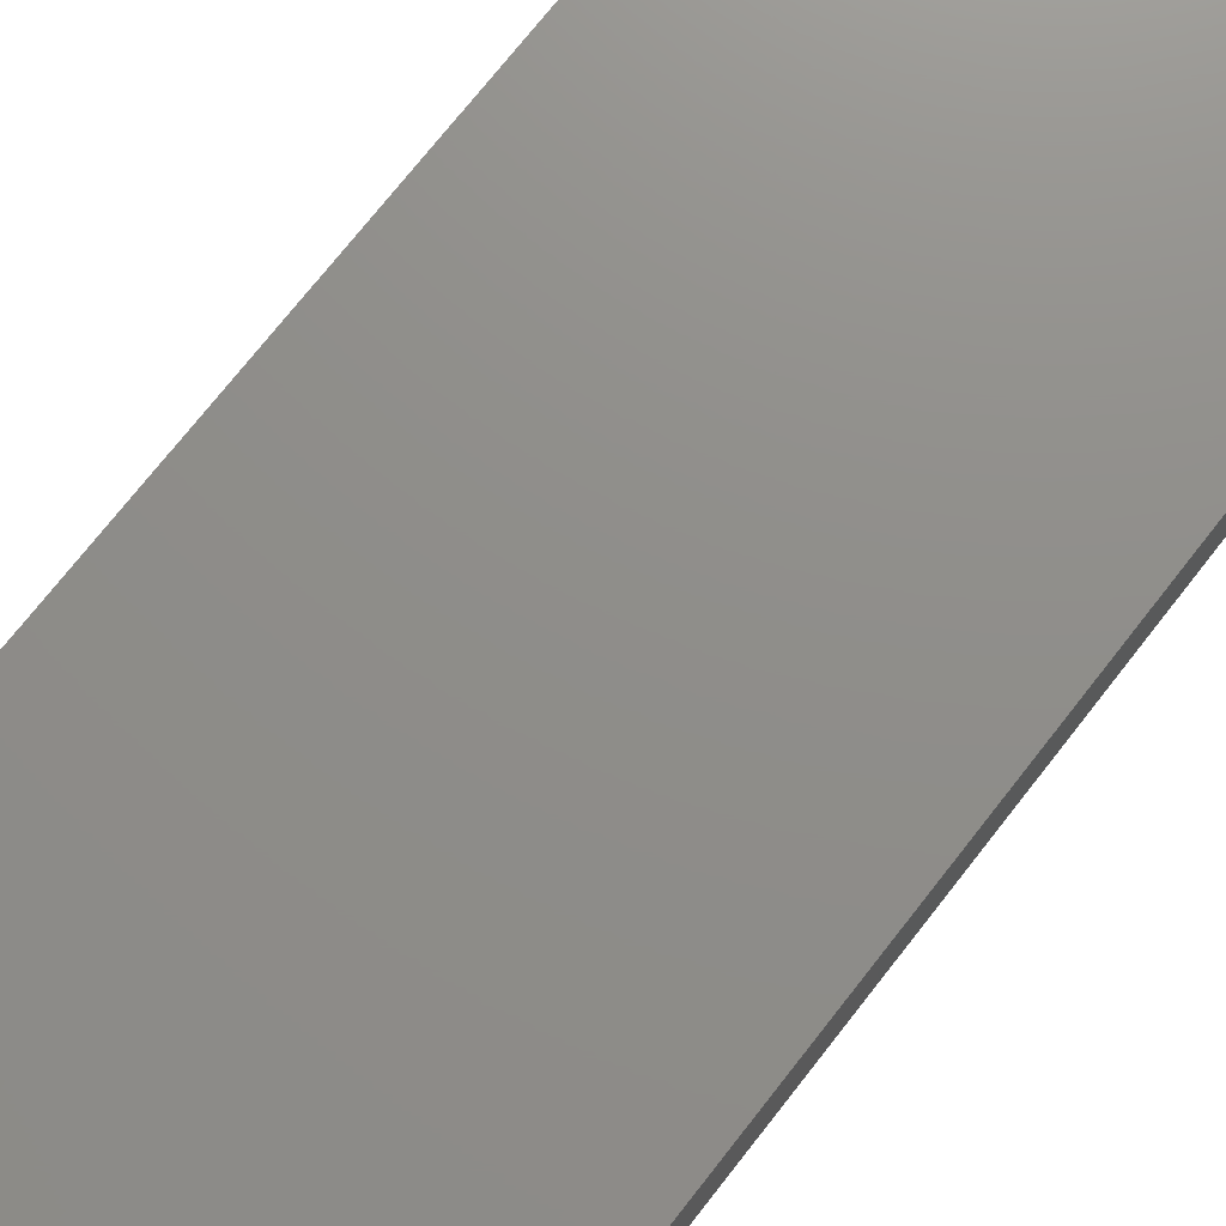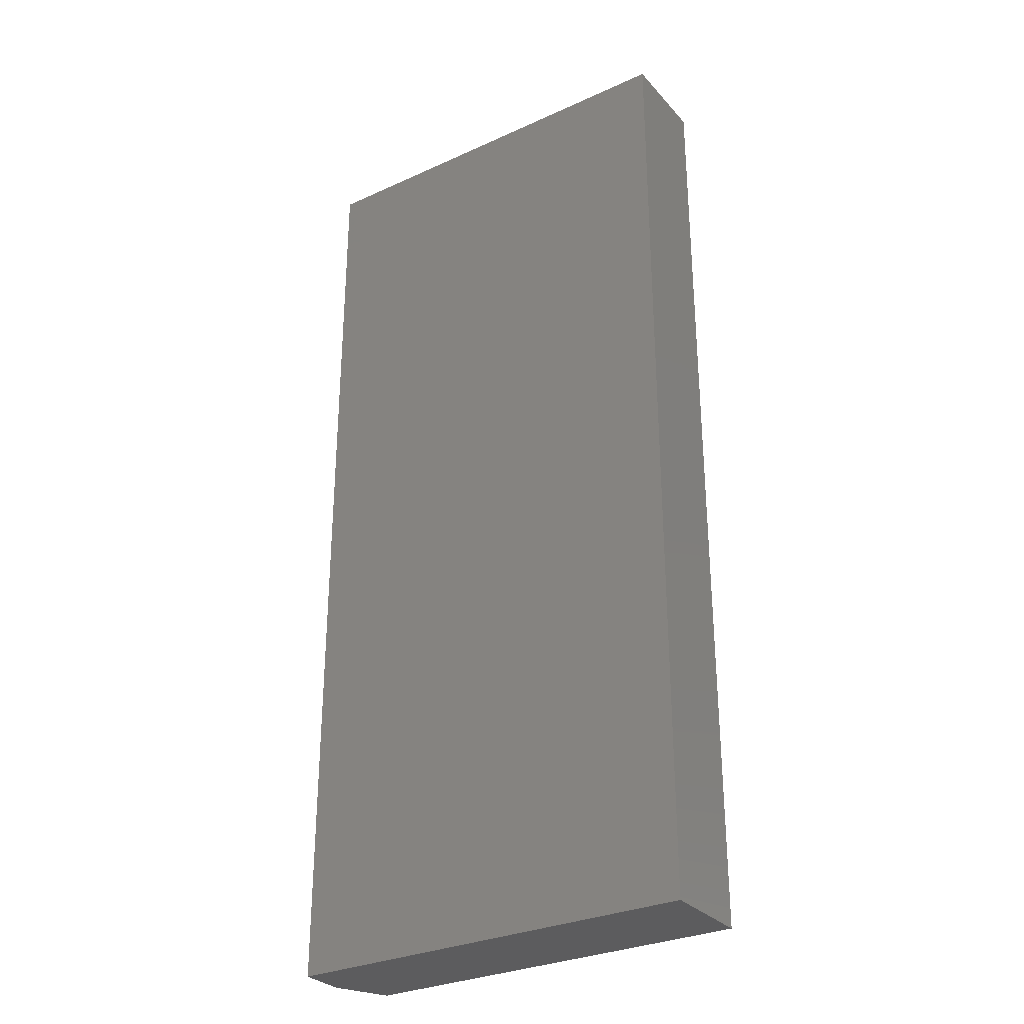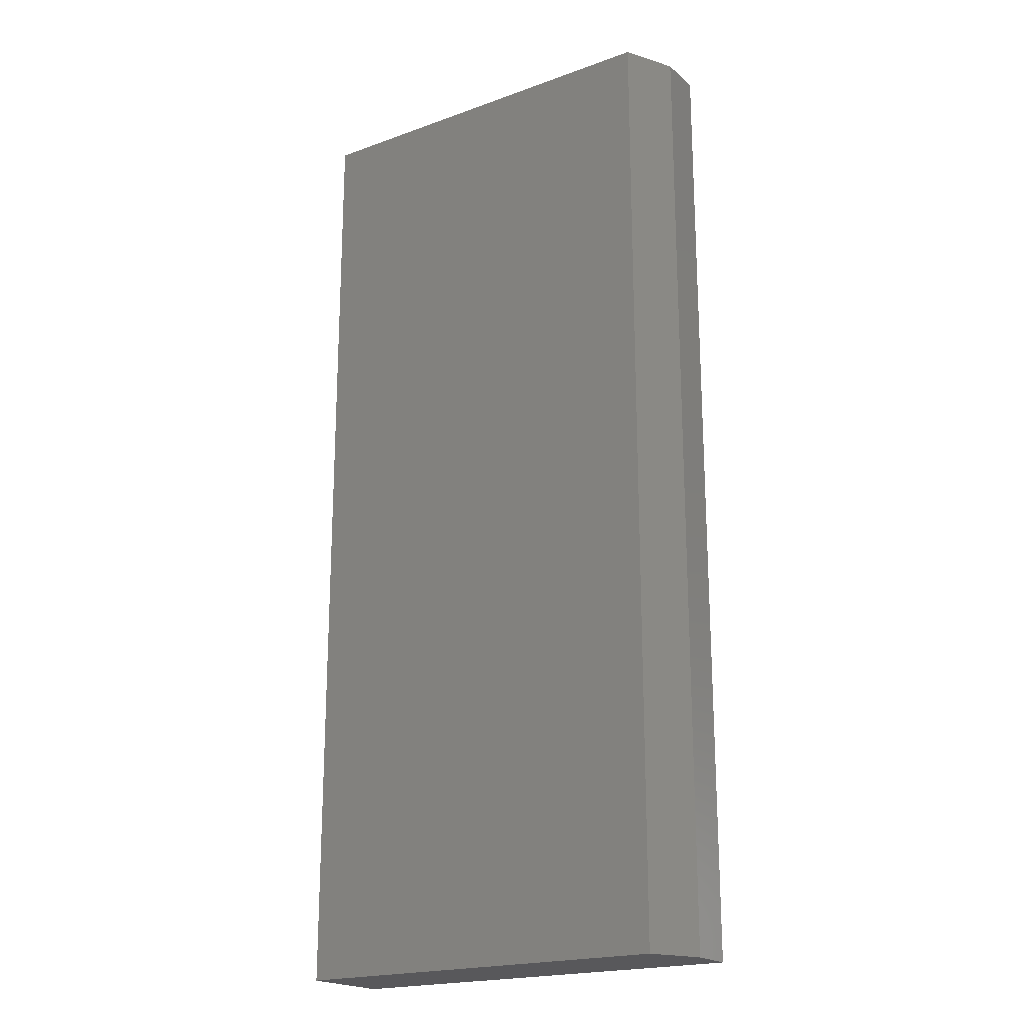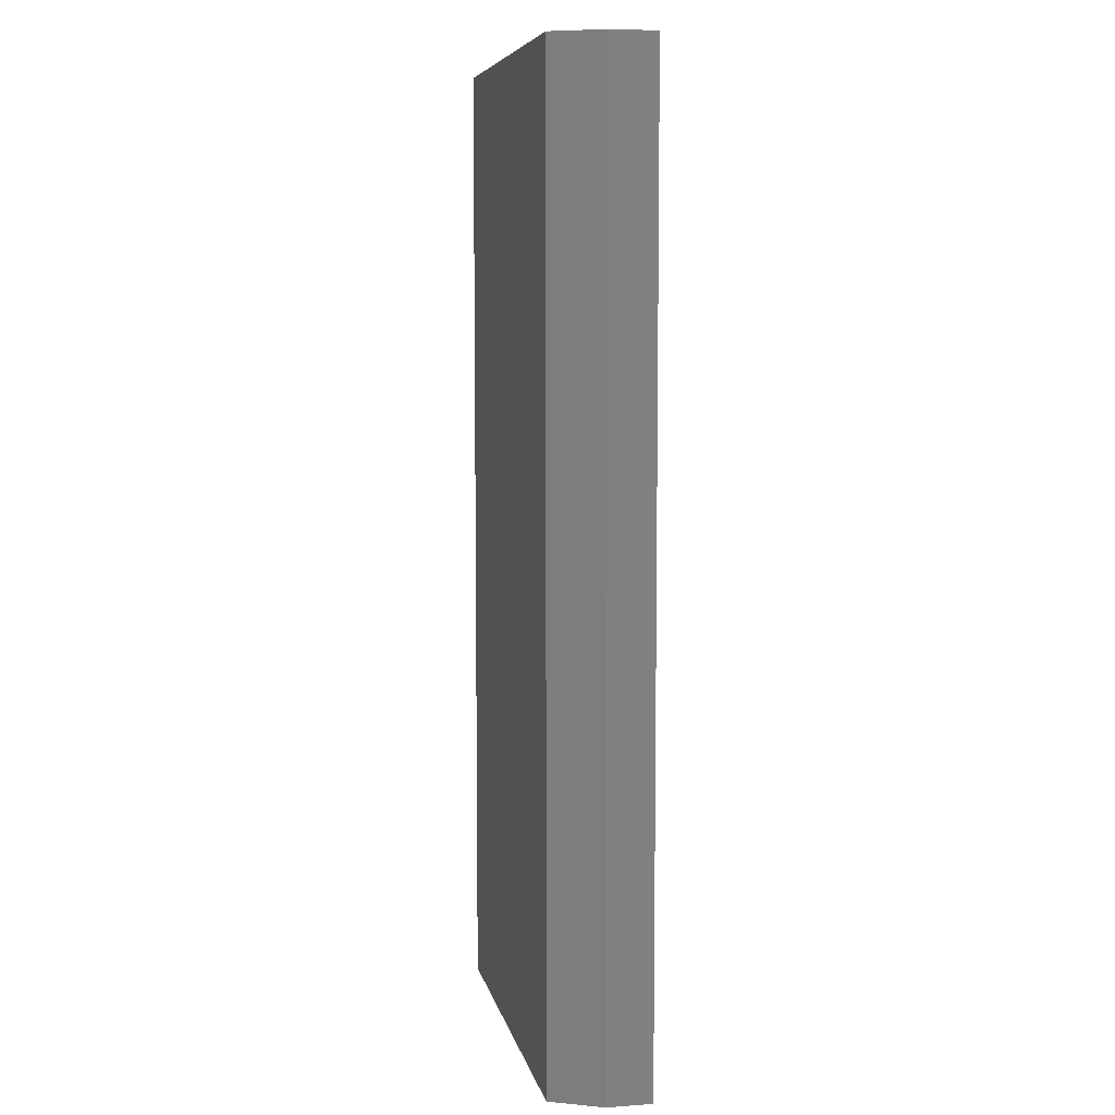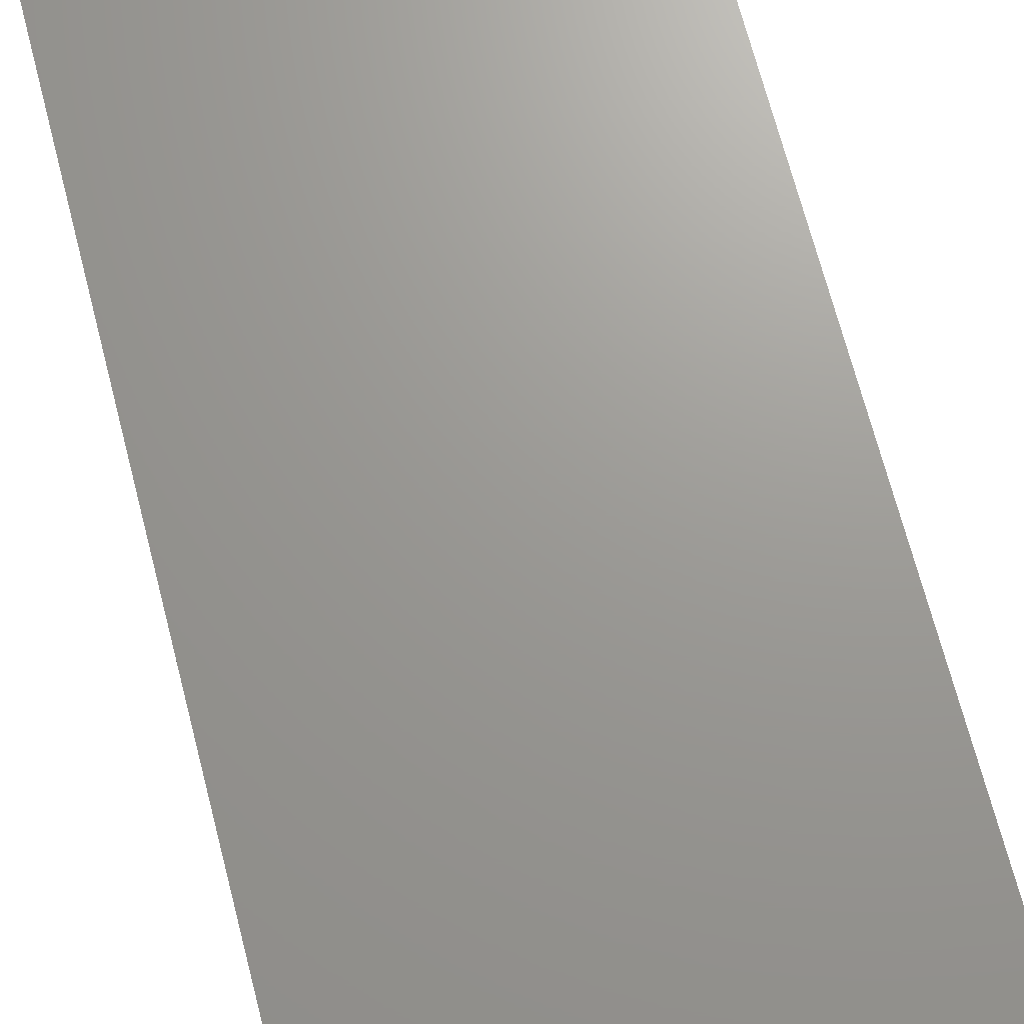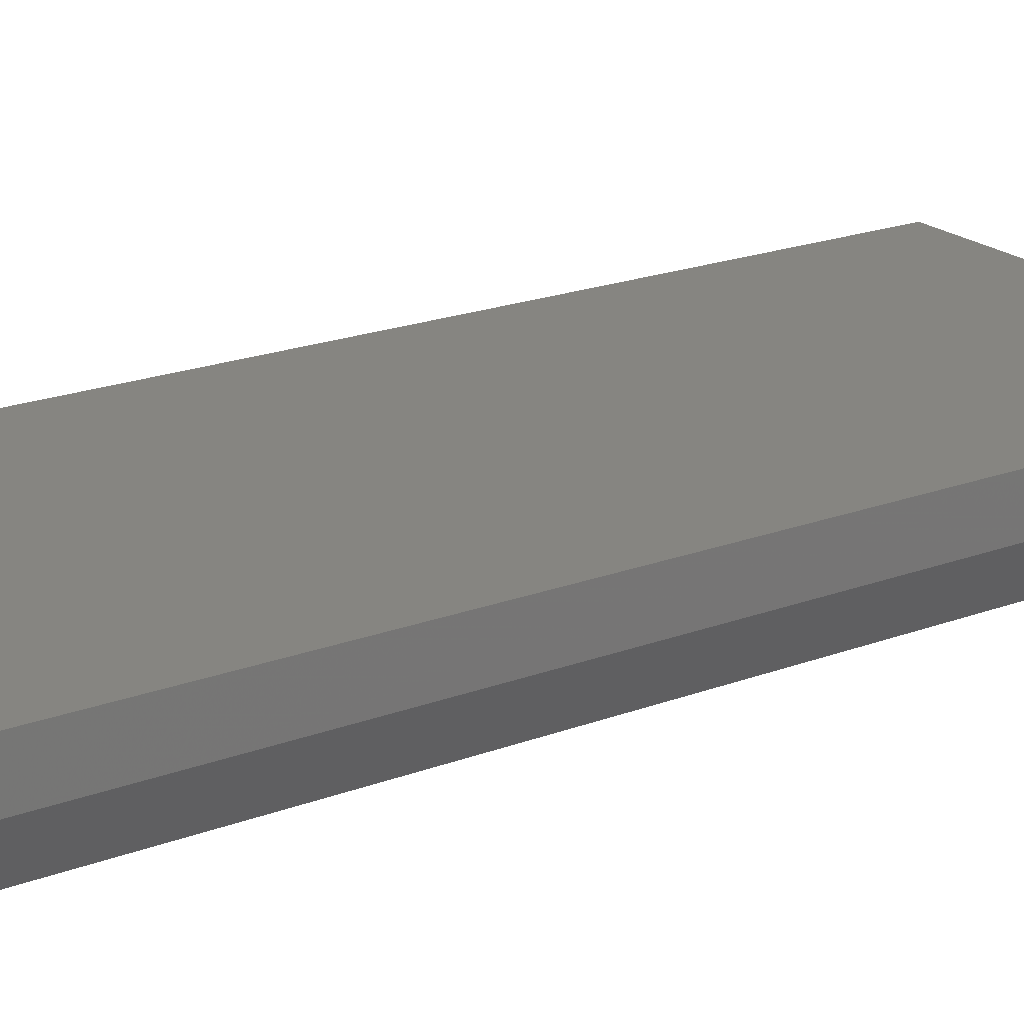
<metadata>
{"format":"stl","ext":"stl","renderer":"f3d","projection":"perspective","resolution":1024,"background":"white","views":[{"elev":73.6,"azim":38.1,"up":"+Z"},{"elev":-30.2,"azim":33.5,"up":"+Y"},{"elev":-20.2,"azim":-146.4,"up":"+Y"},{"elev":7.1,"azim":-101.5,"up":"+Y"},{"elev":69.6,"azim":165.5,"up":"+Z"},{"elev":20.8,"azim":-124.1,"up":"+Z"}]}
</metadata>
<code>
# stl→obj: 10 verts, 16 faces
v -0.2812 -0.75 0
v -0.2812 0.75 0
v 0.3271 -0.75 0
v 0.3271 0.75 0
v -0.3203 0.75 0.1484
v -0.3203 0.75 0.07812
v -0.3203 -0.75 0.1484
v -0.3203 -0.75 0.07812
v 0.3271 0.75 0.1484
v 0.3271 -0.75 0.1484
f 1 2 3
f 3 2 4
f 5 6 7
f 7 6 8
f 9 4 5
f 5 4 2
f 5 2 6
f 3 10 1
f 1 10 7
f 1 7 8
f 6 2 8
f 8 2 1
f 7 10 5
f 5 10 9
f 10 3 9
f 9 3 4

</code>
